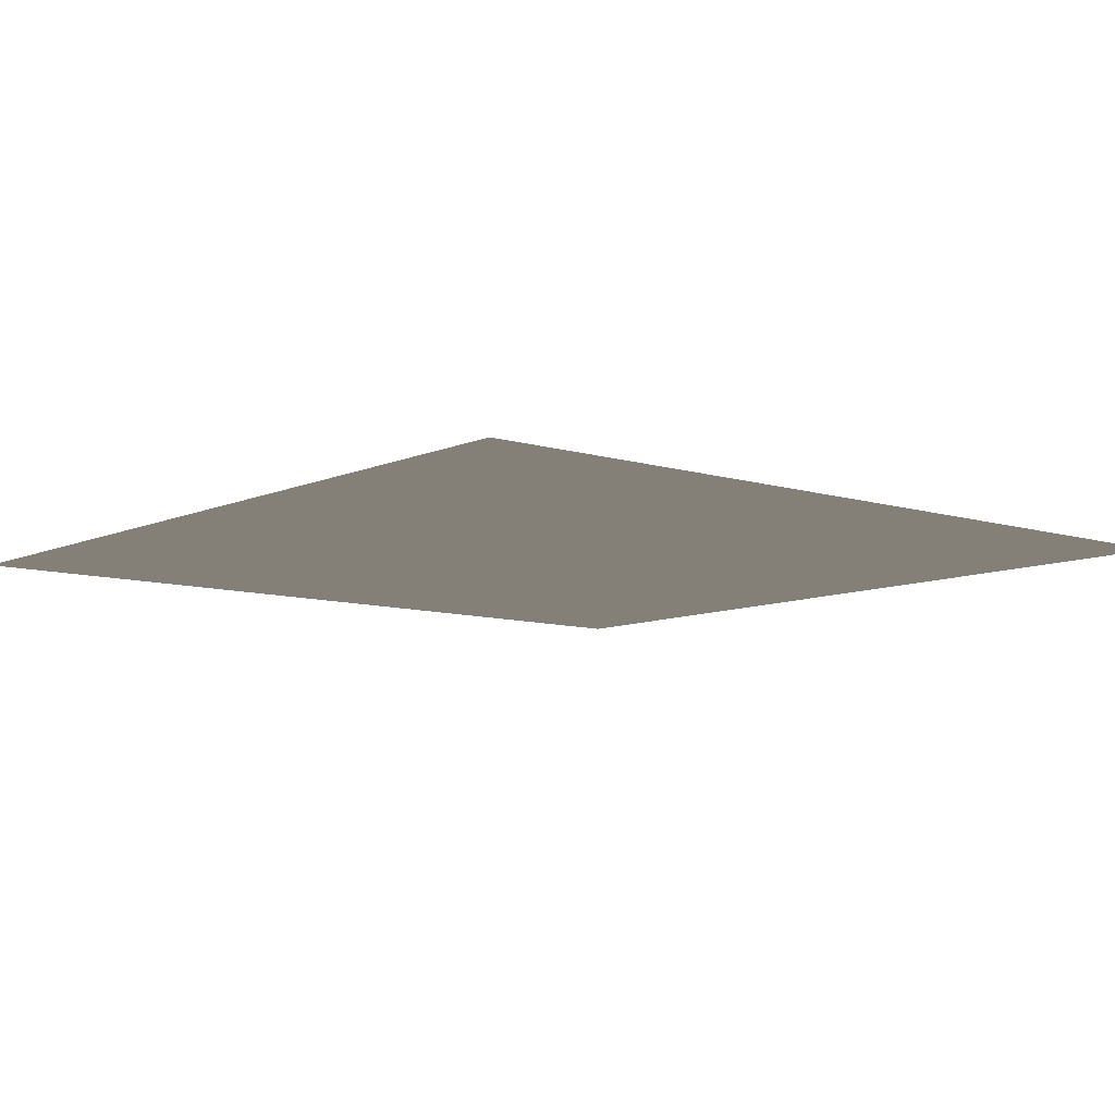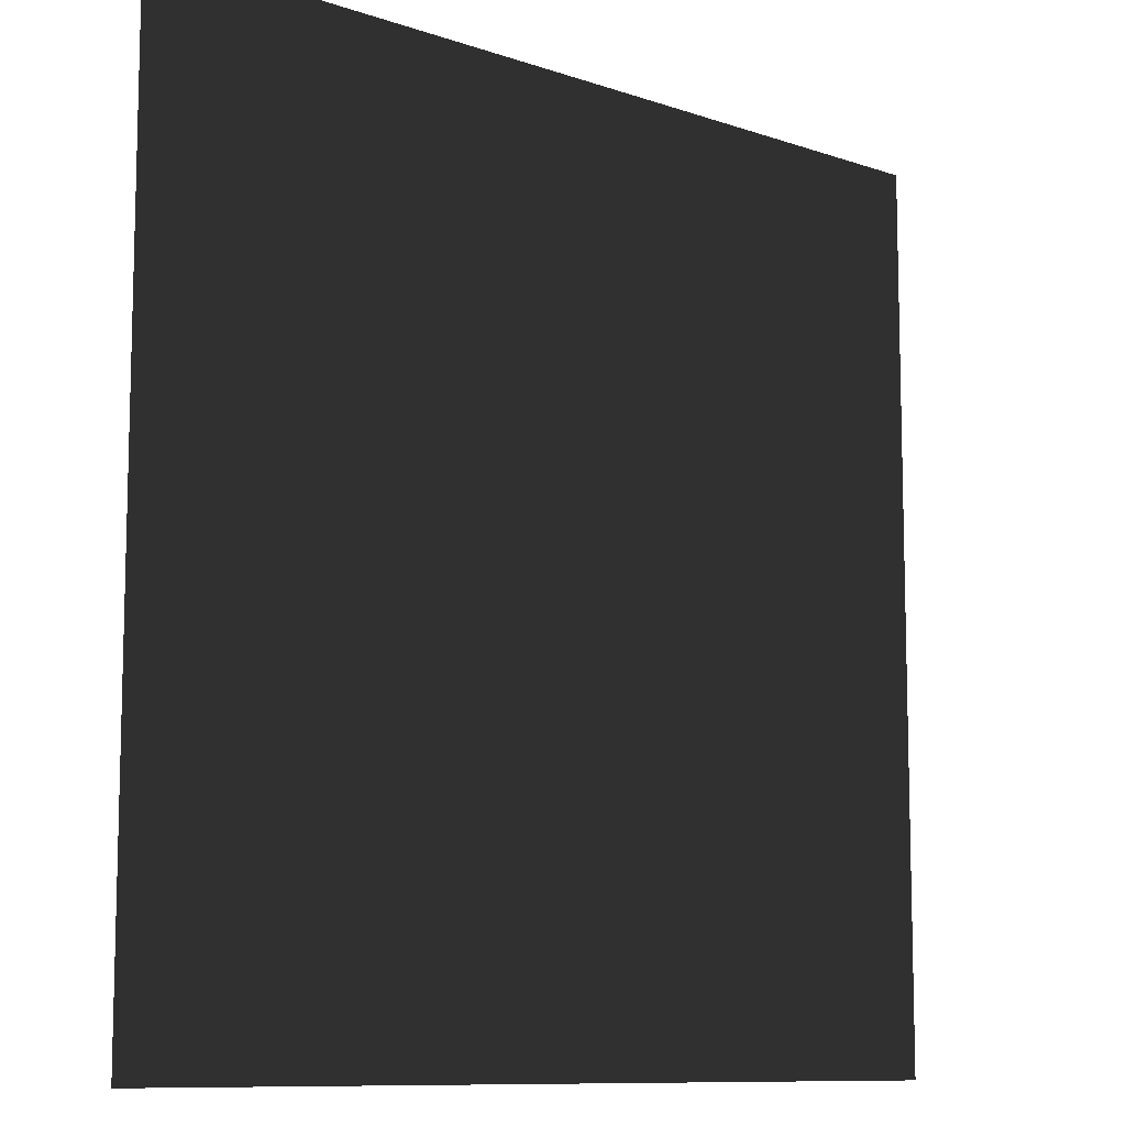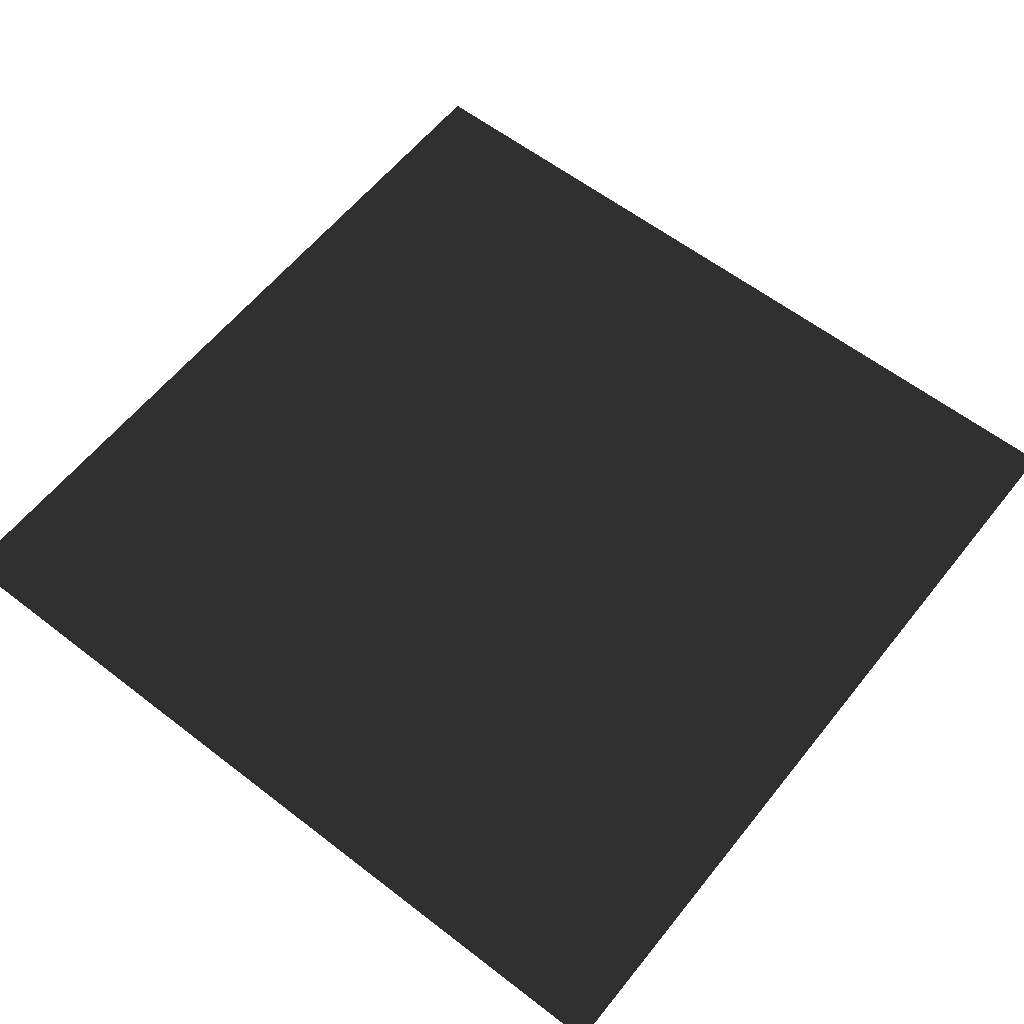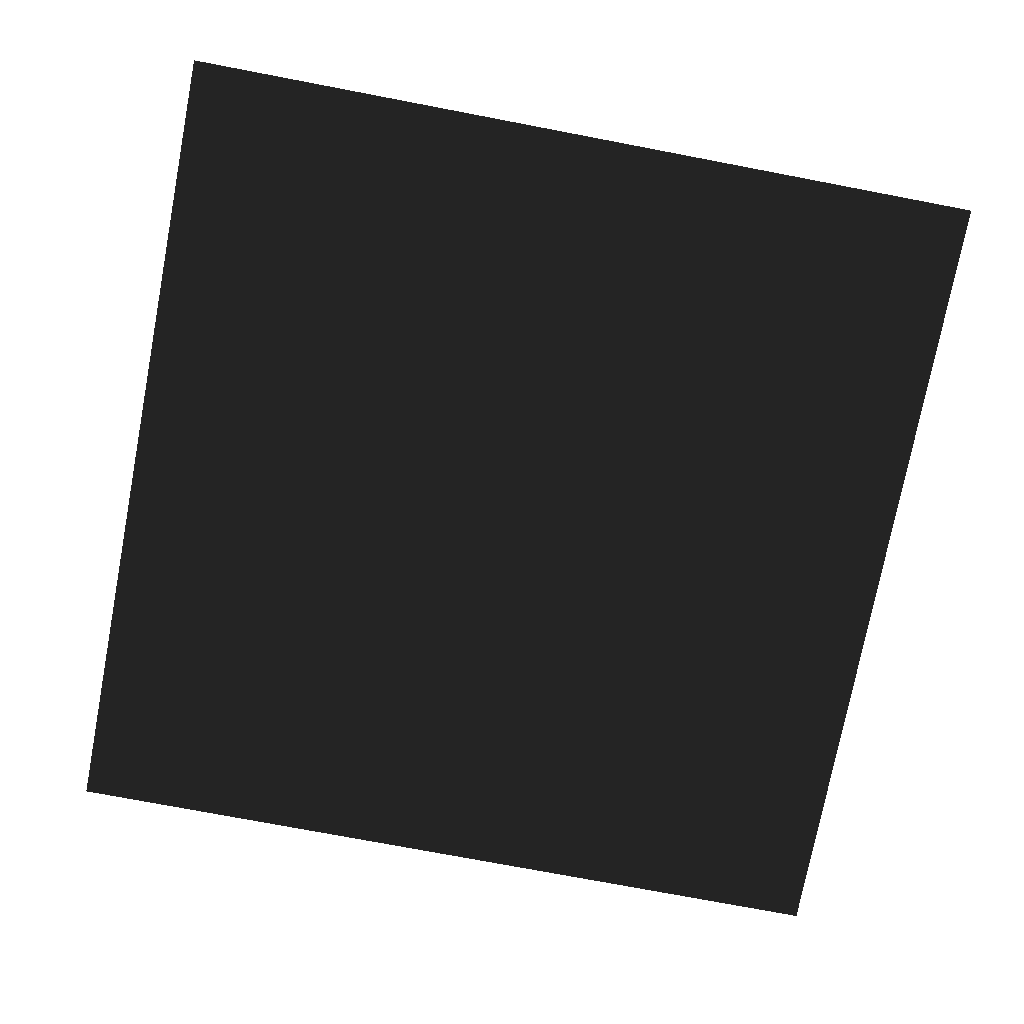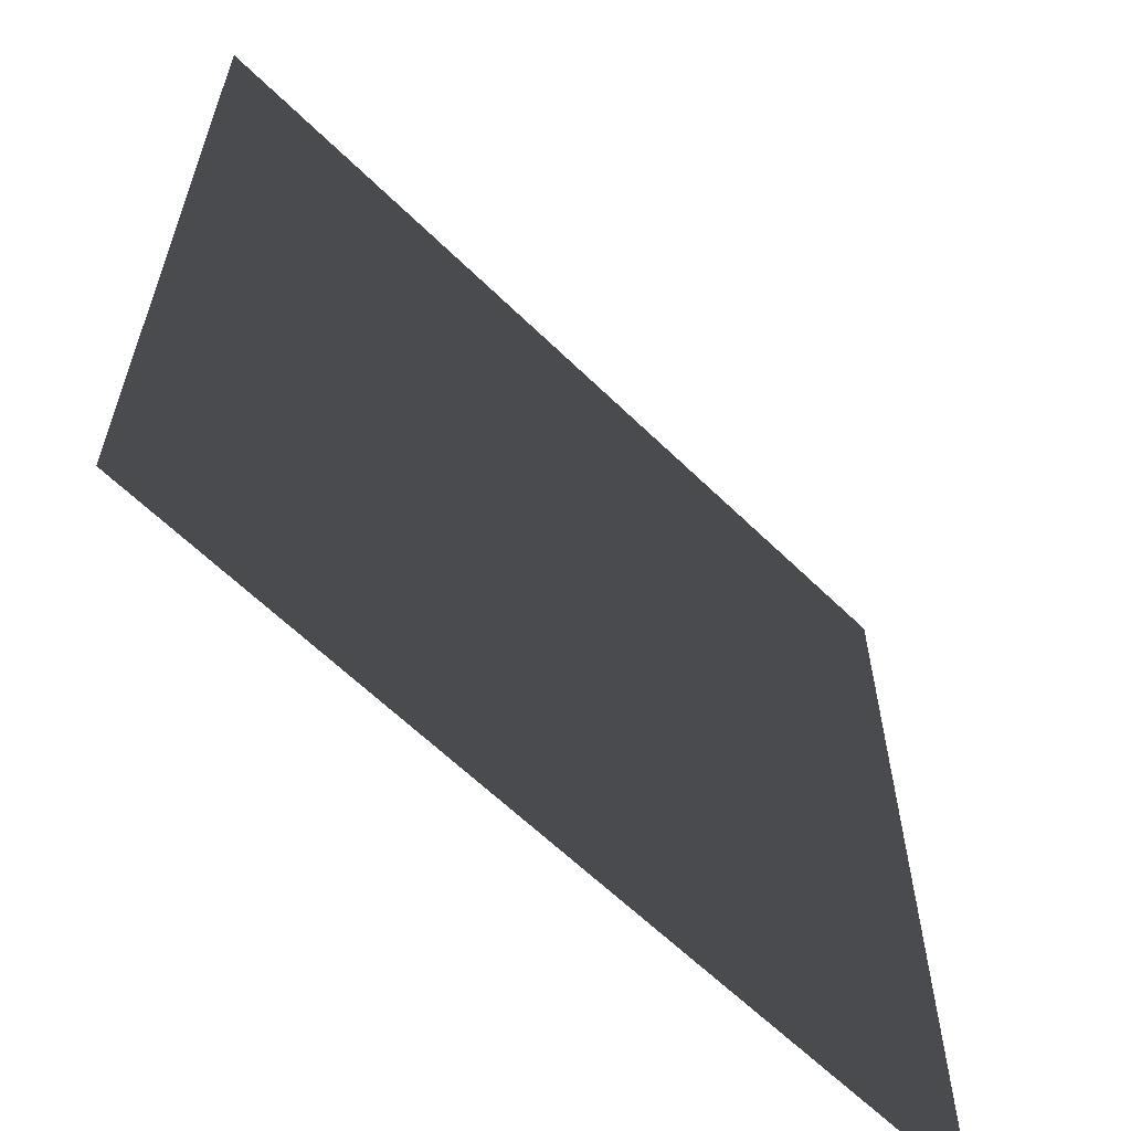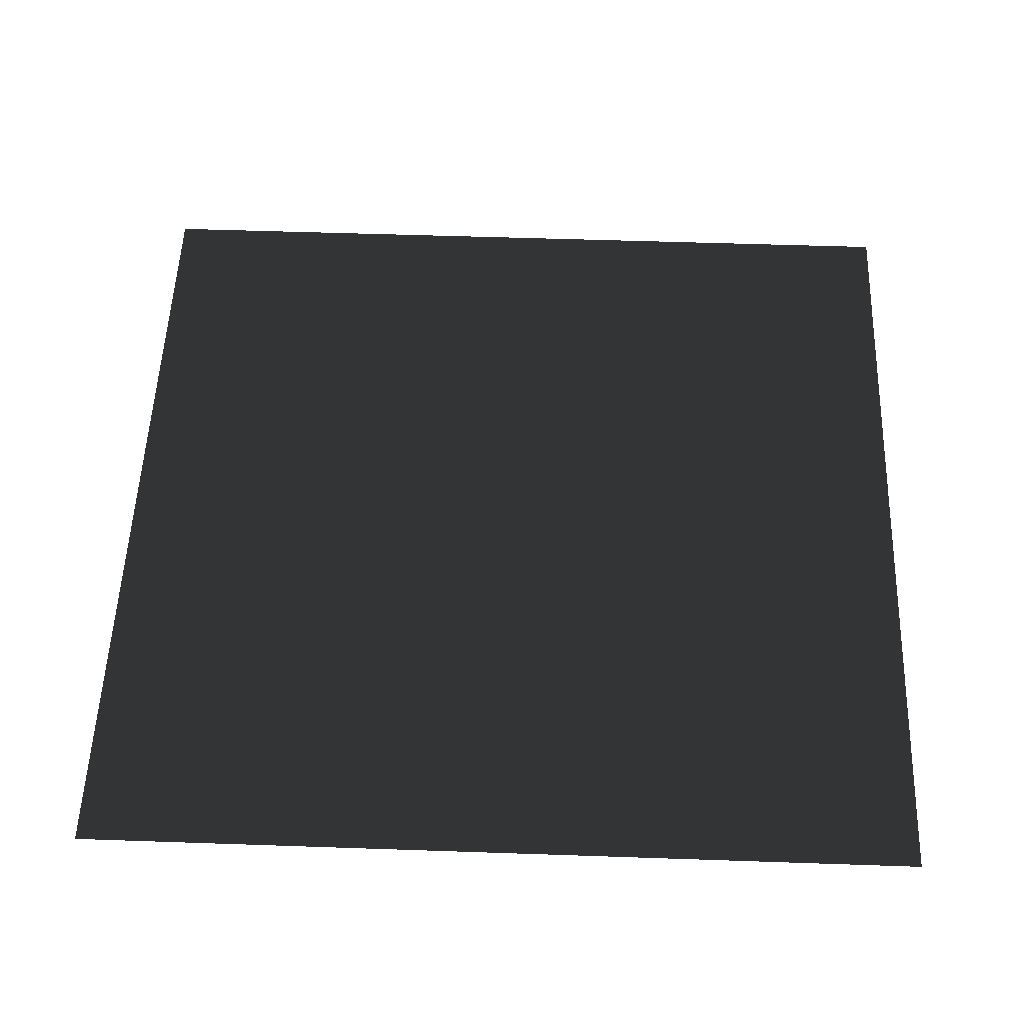
<metadata>
{"format":"obj","ext":"obj","renderer":"f3d","projection":"perspective","resolution":1024,"background":"white","views":[{"elev":-8.9,"azim":-130.0,"up":"+Z"},{"elev":-9.9,"azim":-41.5,"up":"+Y"},{"elev":59.8,"azim":38.4,"up":"+Z"},{"elev":-74.9,"azim":-10.8,"up":"+Z"},{"elev":-61.9,"azim":135.2,"up":"+Y"},{"elev":53.6,"azim":2.1,"up":"+Z"}]}
</metadata>
<code>
o Plane
v -0.5 0.5 0
v 0.5 0.5 0
v -0.5 -0.5 0
v 0.5 -0.5 0
f 2 3 1
f 2 4 3

</code>
